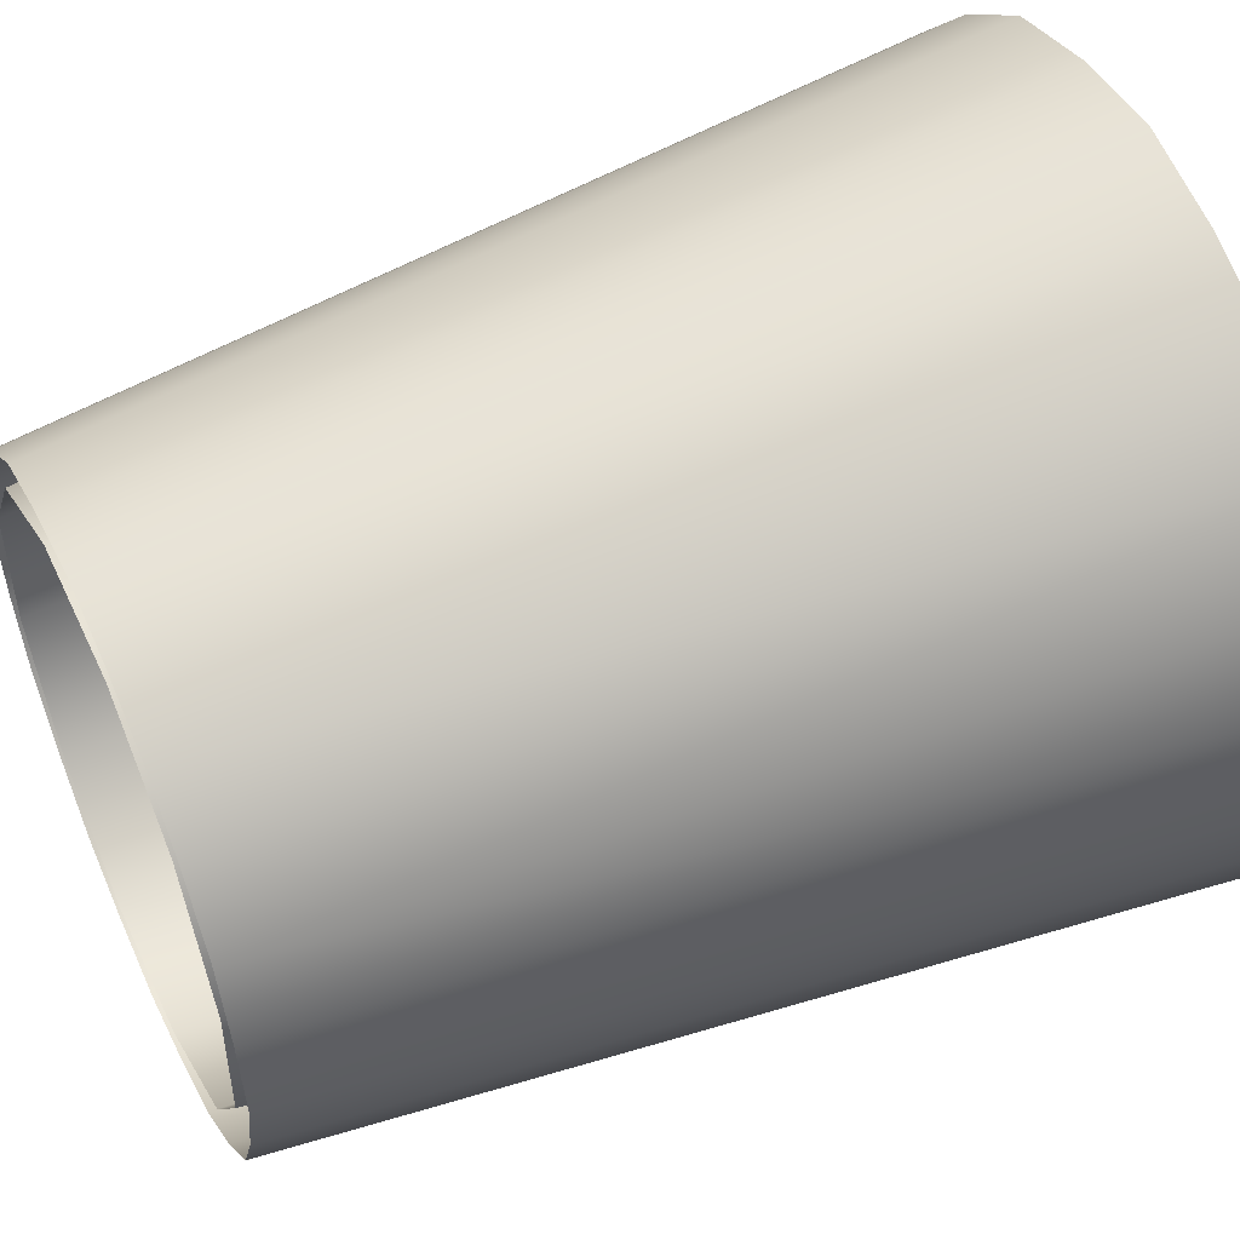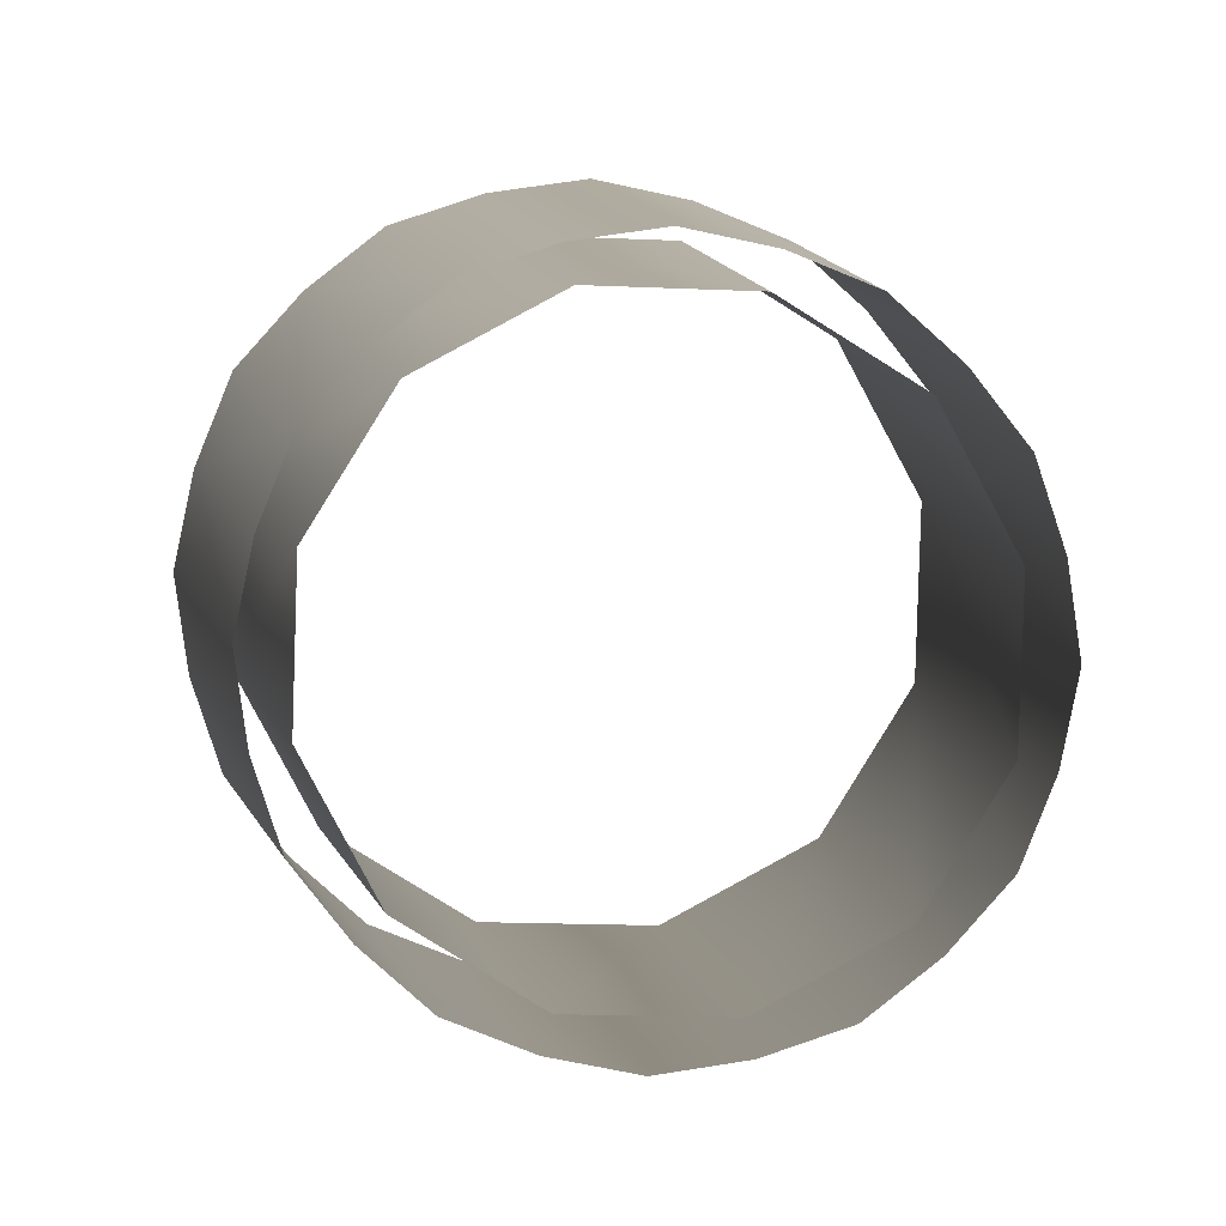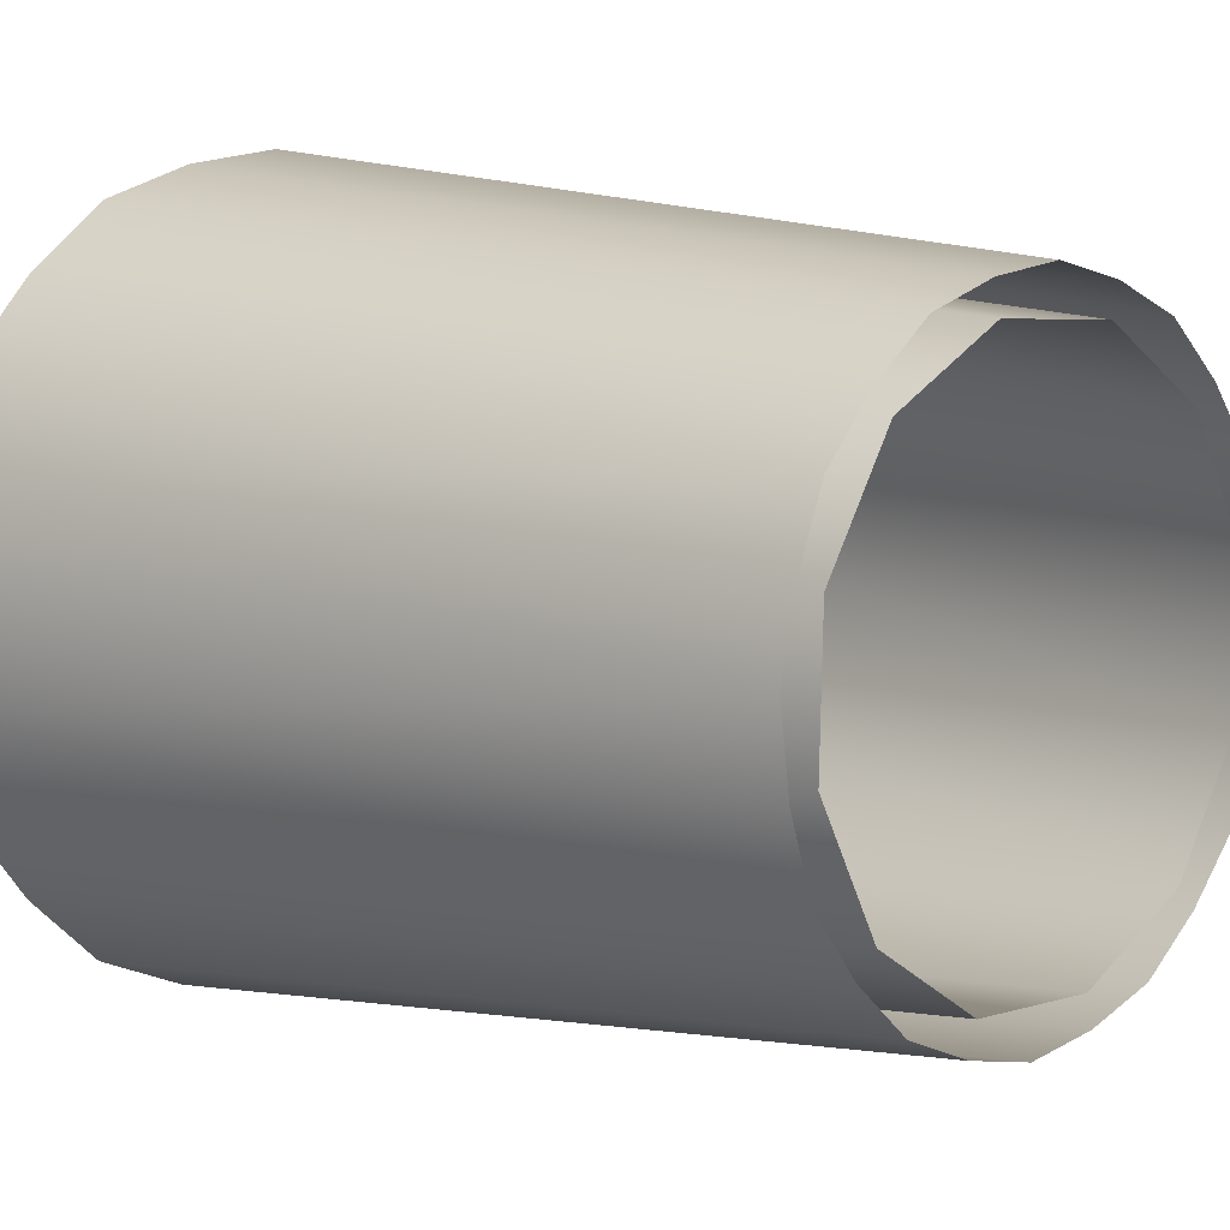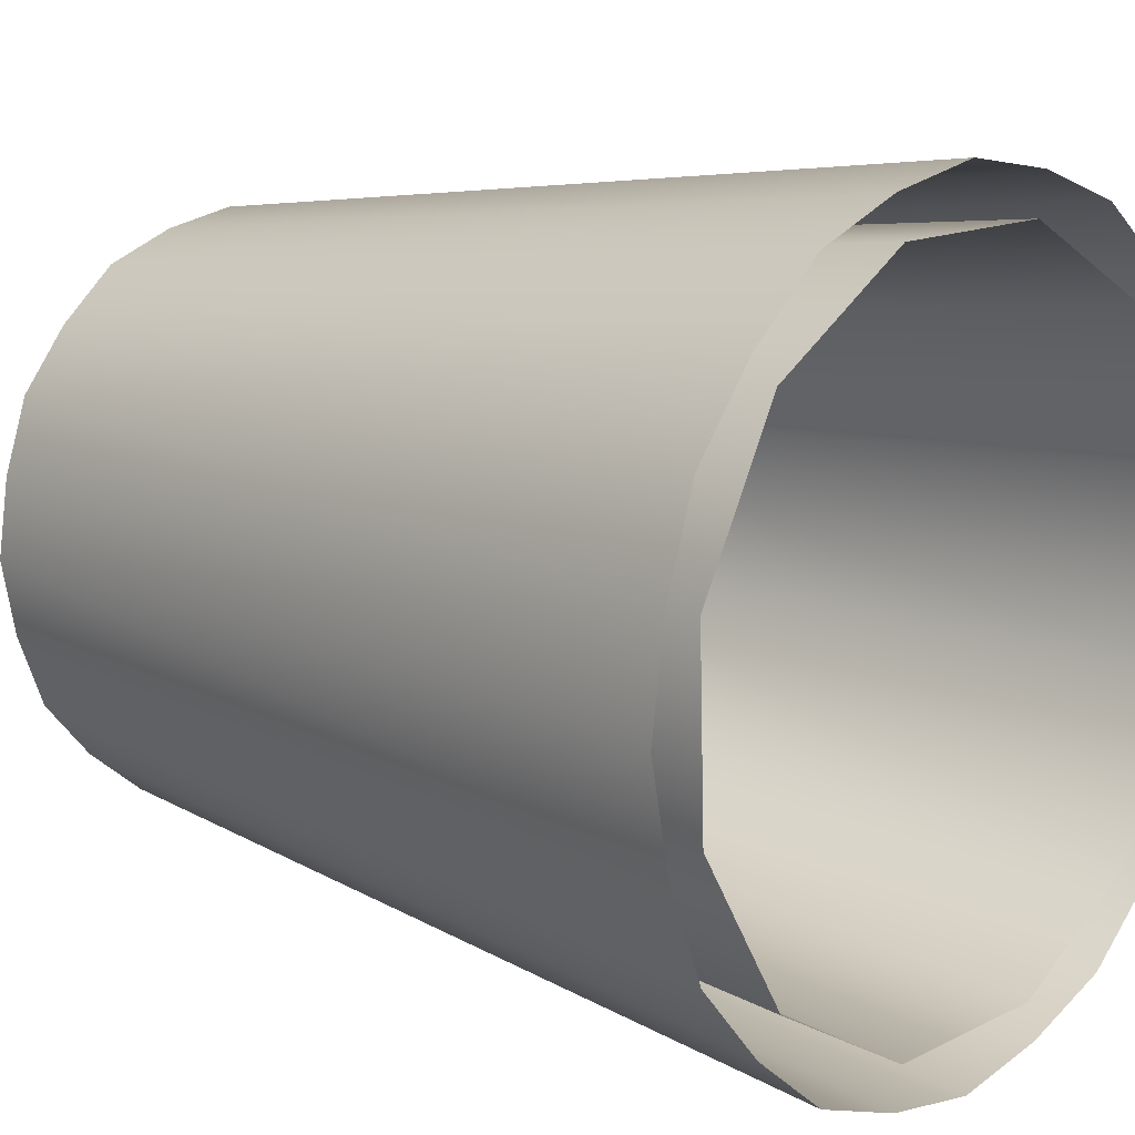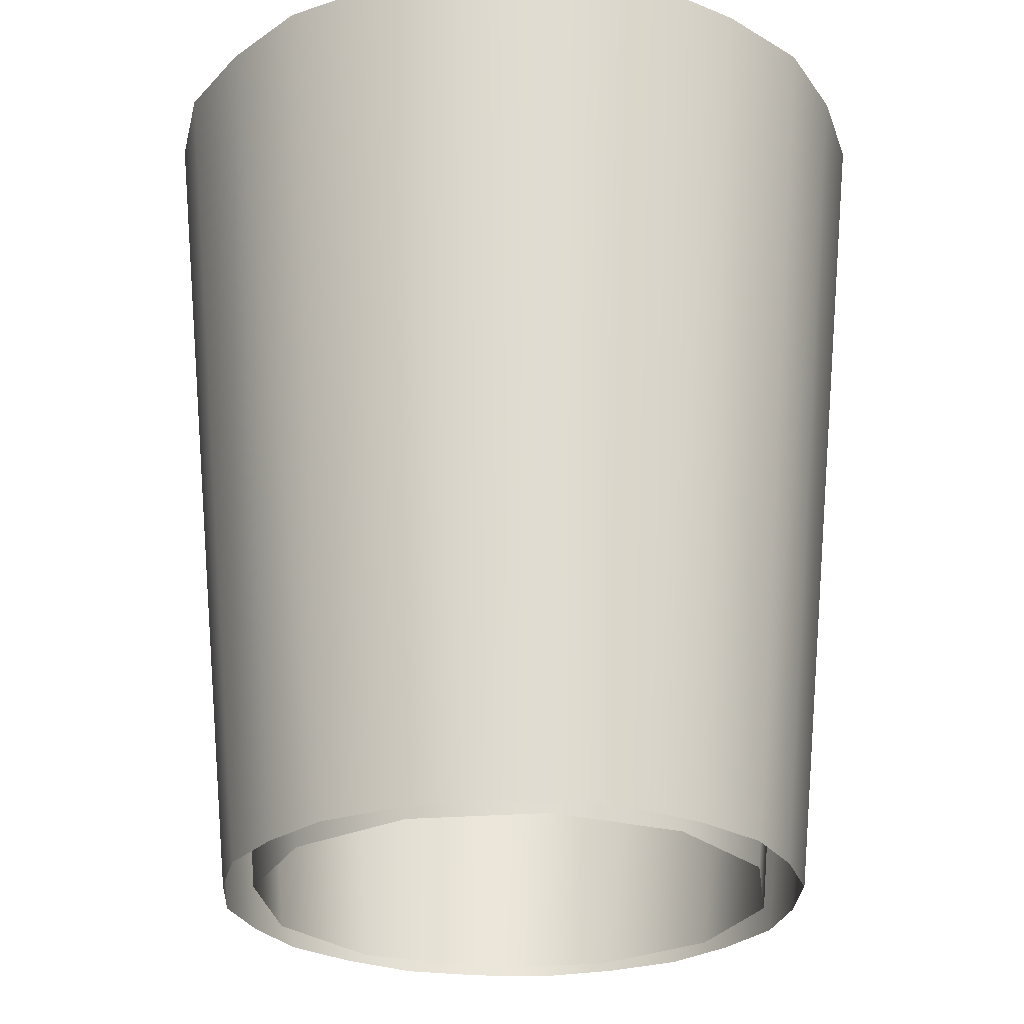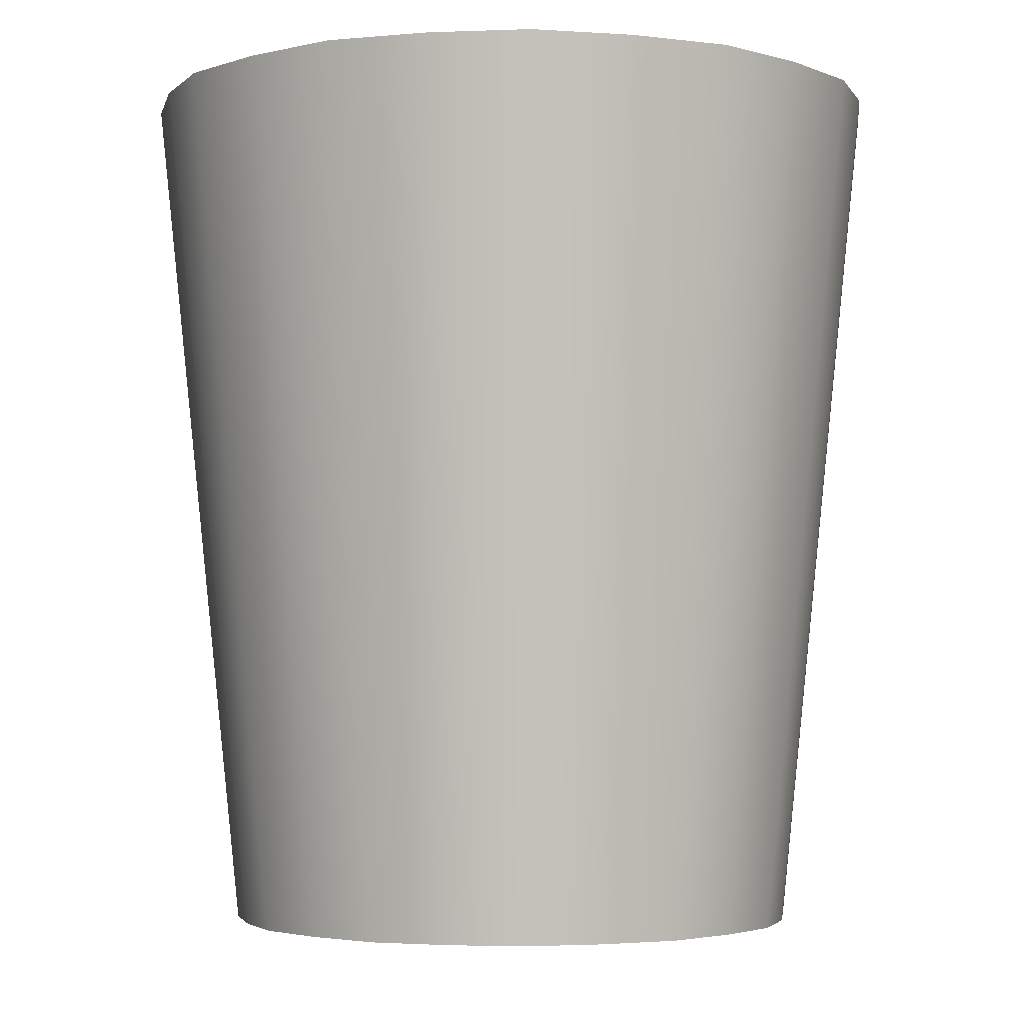
<metadata>
{"format":"obj","ext":"obj","renderer":"f3d","projection":"perspective","resolution":1024,"background":"white","views":[{"elev":52.0,"azim":65.2,"up":"+Z"},{"elev":3.8,"azim":-4.4,"up":"+Z"},{"elev":7.1,"azim":-46.1,"up":"+Z"},{"elev":11.8,"azim":132.8,"up":"+Z"},{"elev":-26.2,"azim":9.0,"up":"+Y"},{"elev":-3.3,"azim":59.1,"up":"+Y"}]}
</metadata>
<code>
o Bistro_Research_Exterior_Paris_Streetlight_Glass_01a___2__6321
v -33.24 7.22 -28.97
v -33.14 7.22 -29.03
v -33.18 6.637 -29.06
v -33.26 6.637 -29.02
v -33.36 7.22 -28.96
v -33.35 6.637 -29.01
v -33.47 7.22 -29.02
v -33.43 6.637 -29.06
v -33.53 7.22 -29.12
v -33.48 6.637 -29.13
v -33.53 7.22 -29.24
v -33.48 6.637 -29.22
v -33.48 7.22 -29.34
v -33.44 6.637 -29.3
v -33.37 7.22 -29.4
v -33.36 6.637 -29.35
v -33.26 7.22 -29.41
v -33.27 6.637 -29.35
v -33.15 7.22 -29.35
v -33.19 6.637 -29.31
v -33.09 7.22 -29.25
v -33.14 6.637 -29.23
v -33.09 7.22 -29.13
v -33.14 6.637 -29.14
v -33.2 6.637 -29.02
v -33.17 6.637 -29.05
v -33.12 7.22 -29.01
v -33.17 7.22 -28.96
v -33.24 7.22 -28.94
v -33.25 6.637 -29
v -33.3 6.637 -28.99
v -33.3 7.22 -28.93
v -33.37 7.22 -28.94
v -33.35 6.637 -28.99
v -33.4 6.637 -29.01
v -33.43 7.22 -28.96
v -33.48 7.22 -29
v -33.44 6.637 -29.04
v -33.48 6.637 -29.08
v -33.53 7.22 -29.05
v -33.55 7.22 -29.11
v -33.5 6.637 -29.13
v -33.51 6.637 -29.18
v -33.57 7.22 -29.18
v -33.56 7.22 -29.24
v -33.5 6.637 -29.23
v -33.48 6.637 -29.28
v -33.54 7.22 -29.31
v -33.49 7.22 -29.36
v -33.45 6.637 -29.32
v -33.41 6.637 -29.35
v -33.44 7.22 -29.4
v -33.38 7.22 -29.43
v -33.37 6.637 -29.37
v -33.32 6.637 -29.38
v -33.32 7.22 -29.44
v -33.25 7.22 -29.43
v -33.26 6.637 -29.37
v -33.22 6.637 -29.36
v -33.19 7.22 -29.41
v -33.13 7.22 -29.37
v -33.18 6.637 -29.33
v -33.14 6.637 -29.29
v -33.09 7.22 -29.32
v -33.07 7.22 -29.26
v -33.12 6.637 -29.24
v -33.11 6.637 -29.19
v -33.05 7.22 -29.19
v -33.06 7.22 -29.13
v -33.12 6.637 -29.14
v -33.14 6.637 -29.09
v -33.08 7.22 -29.06
f 1 2 3
f 3 4 1
f 5 1 4
f 4 6 5
f 7 5 6
f 6 8 7
f 9 7 8
f 8 10 9
f 11 9 10
f 10 12 11
f 13 11 12
f 12 14 13
f 15 13 14
f 14 16 15
f 17 15 16
f 16 18 17
f 19 17 18
f 18 20 19
f 21 19 20
f 20 22 21
f 23 21 22
f 22 24 23
f 2 23 24
f 24 3 2
f 25 26 27
f 27 28 25
f 25 28 29
f 29 30 25
f 31 30 29
f 29 32 31
f 31 32 33
f 33 34 31
f 35 34 33
f 33 36 35
f 35 36 37
f 37 38 35
f 39 38 37
f 37 40 39
f 39 40 41
f 41 42 39
f 43 42 41
f 41 44 43
f 43 44 45
f 45 46 43
f 47 46 45
f 45 48 47
f 47 48 49
f 49 50 47
f 51 50 49
f 49 52 51
f 51 52 53
f 53 54 51
f 55 54 53
f 53 56 55
f 55 56 57
f 57 58 55
f 59 58 57
f 57 60 59
f 59 60 61
f 61 62 59
f 63 62 61
f 61 64 63
f 63 64 65
f 65 66 63
f 67 66 65
f 65 68 67
f 67 68 69
f 69 70 67
f 71 70 69
f 69 72 71
f 71 72 27
f 27 26 71

</code>
